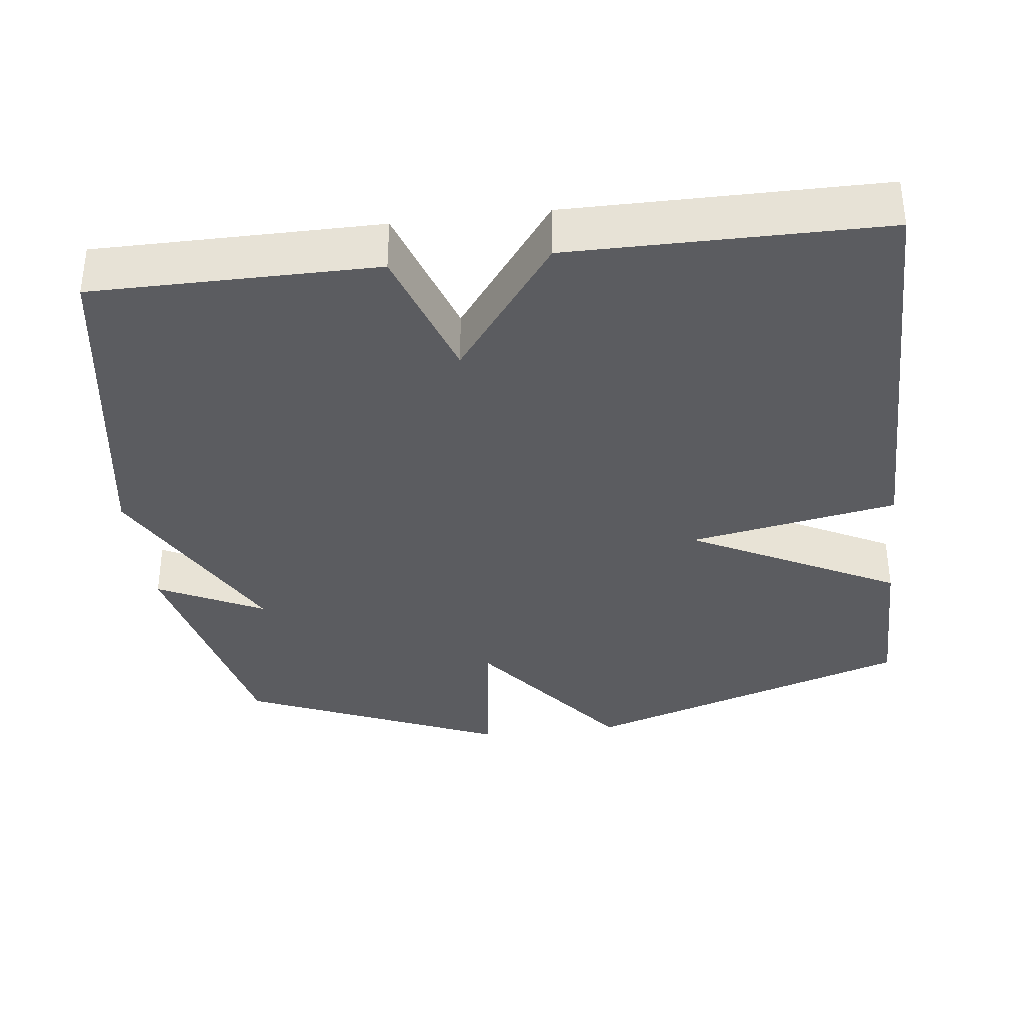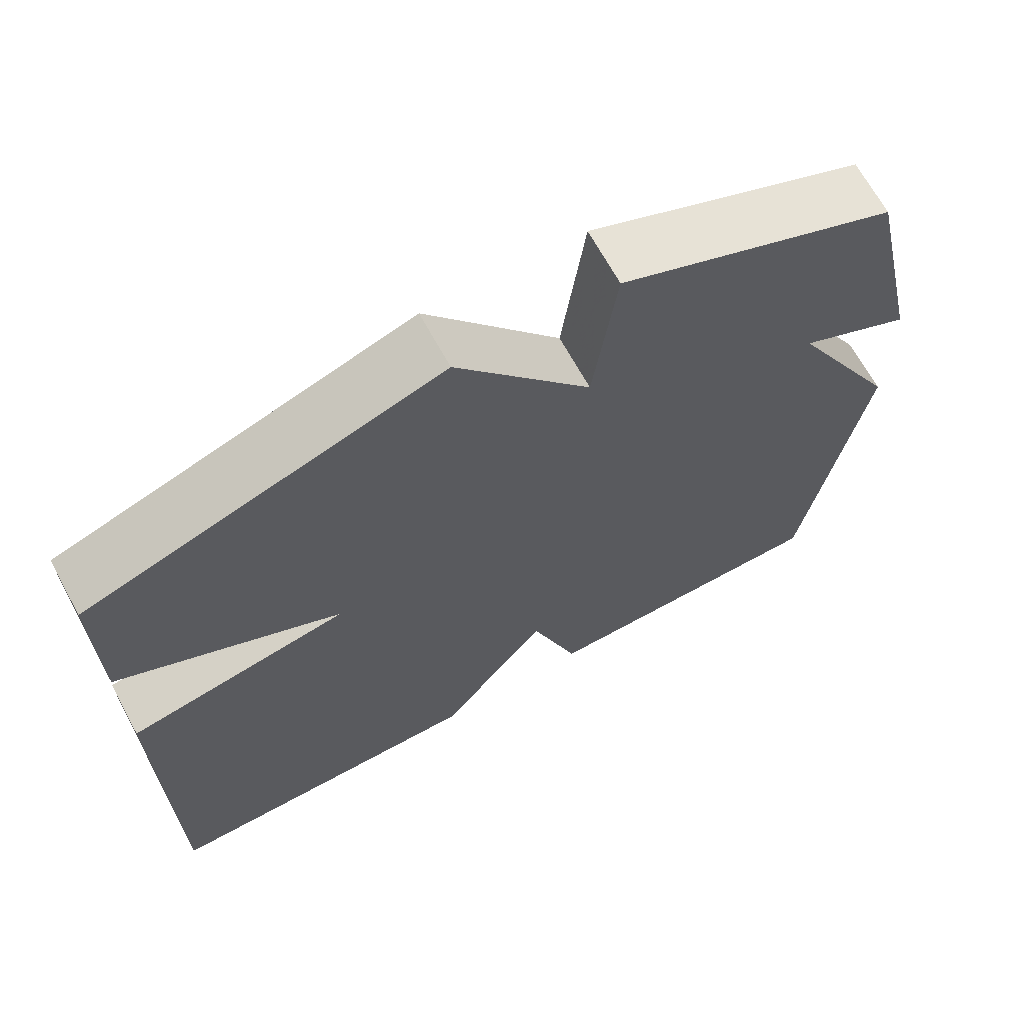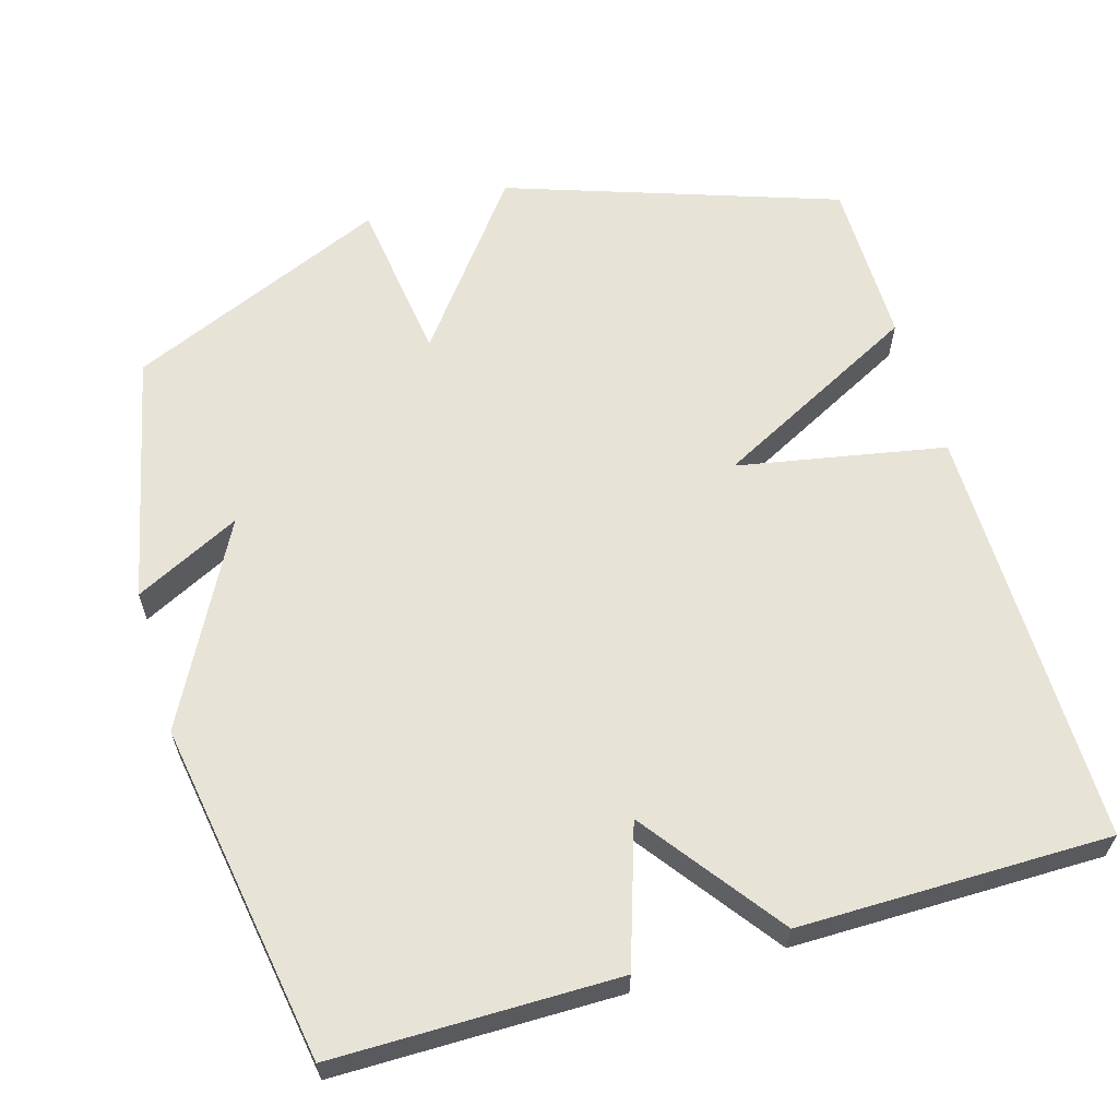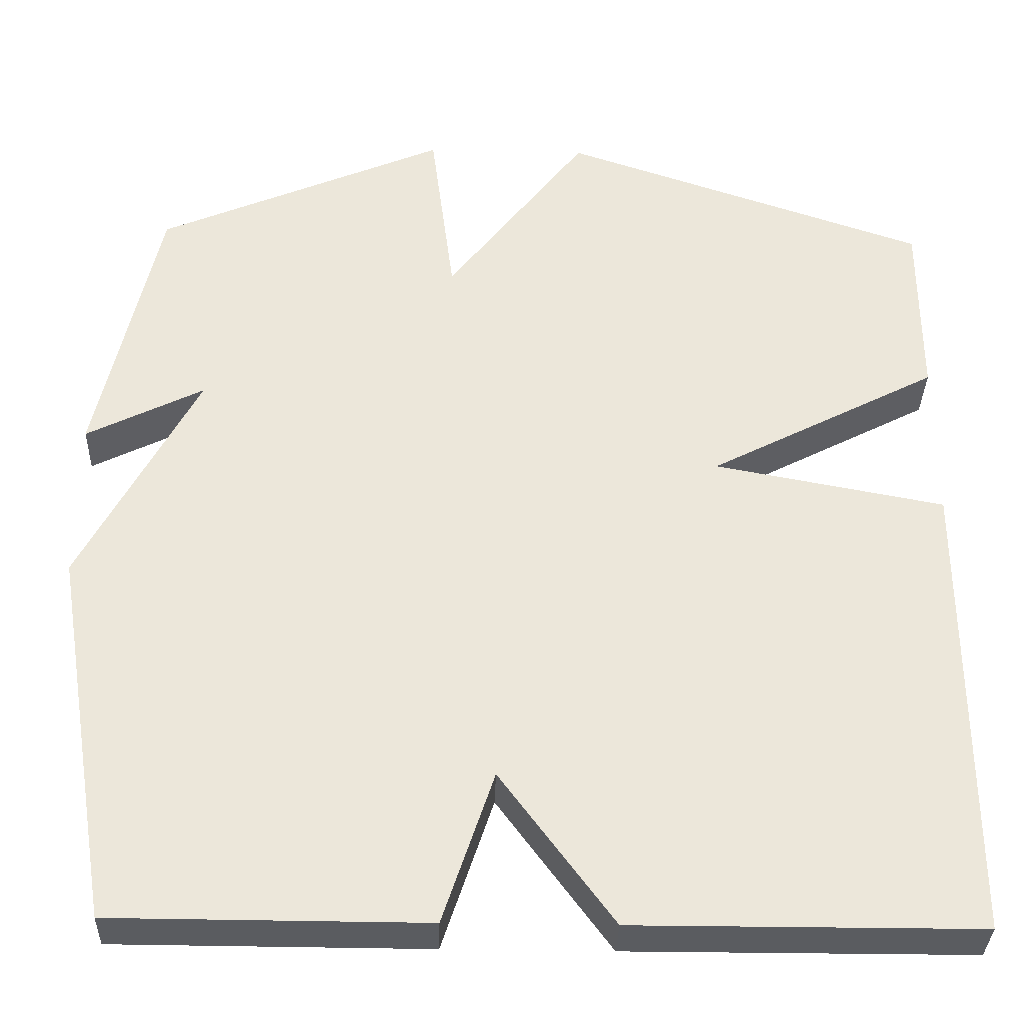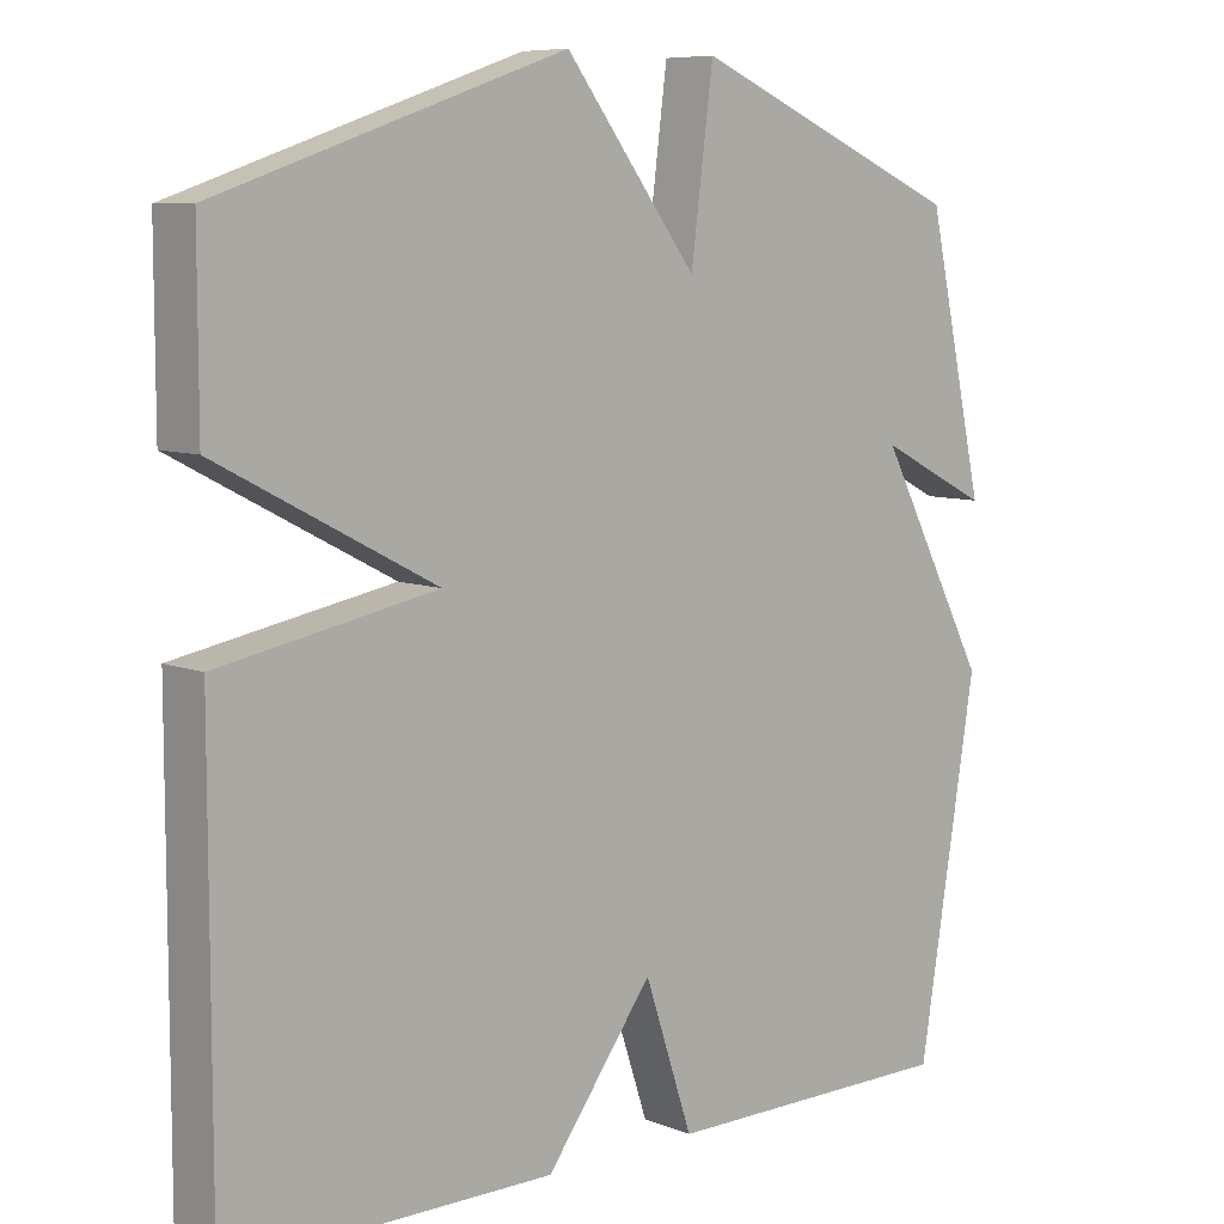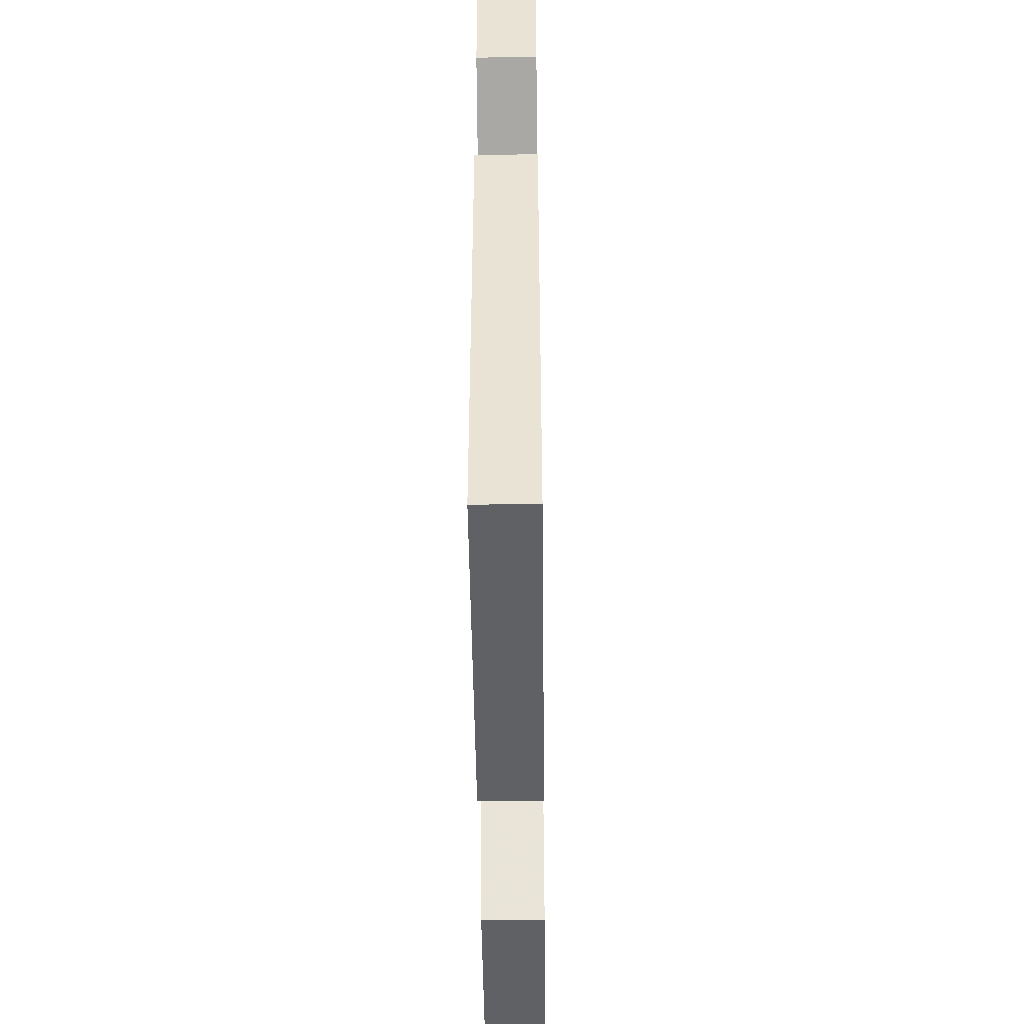
<metadata>
{"format":"obj","ext":"obj","renderer":"f3d","projection":"perspective","resolution":1024,"background":"white","views":[{"elev":-35.2,"azim":-173.1,"up":"+Y"},{"elev":67.9,"azim":-28.7,"up":"+Z"},{"elev":61.5,"azim":163.6,"up":"+Y"},{"elev":-34.3,"azim":178.3,"up":"+Z"},{"elev":7.9,"azim":-42.3,"up":"+Z"},{"elev":-47.5,"azim":-89.3,"up":"+Z"}]}
</metadata>
<code>
v -0.5 0.07 0.5
v -0.053 0.07 0.653
v 0.118 0.07 0.428
v 0.147 0.07 0.653
v 0.5 0.07 0.5
v 0.575 0.07 0.16
v 0.432 0.07 0.232
v 0.575 0.07 -0.04
v 0.5 0.07 -0.5
v 0.119 0.07 -0.501
v 0.057 0.07 -0.314
v -0.081 0.07 -0.501
v -0.5 0.07 -0.5
v -0.5 0.07 0.074
v -0.219 0.07 0.127
v -0.5 0.07 0.274
v -0.5 0 0.5
v -0.053 0 0.653
v 0.118 0 0.428
v 0.147 0 0.653
v 0.5 0 0.5
v 0.575 0 0.16
v 0.432 0 0.232
v 0.575 0 -0.04
v 0.5 0 -0.5
v 0.119 0 -0.501
v 0.057 0 -0.314
v -0.081 0 -0.501
v -0.5 0 -0.5
v -0.5 0 0.074
v -0.219 0 0.127
v -0.5 0 0.274
f 1 2 3
f 16 1 3
f 15 16 3
f 13 14 15
f 12 13 15
f 11 12 15
f 11 15 3
f 11 3 4
f 10 11 4
f 9 10 4
f 8 9 4
f 7 8 4
f 4 5 6 7
f 19 18 17
f 19 17 32
f 19 32 31
f 31 30 29
f 31 29 28
f 31 28 27
f 19 31 27
f 20 19 27
f 20 27 26
f 20 26 25
f 20 25 24
f 20 24 23
f 23 22 21 20
f 1 17 18 2
f 2 18 19 3
f 3 19 20 4
f 4 20 21 5
f 5 21 22 6
f 6 22 23 7
f 7 23 24 8
f 8 24 25 9
f 9 25 26 10
f 10 26 27 11
f 11 27 28 12
f 12 28 29 13
f 13 29 30 14
f 14 30 31 15
f 15 31 32 16
f 16 32 17 1

</code>
